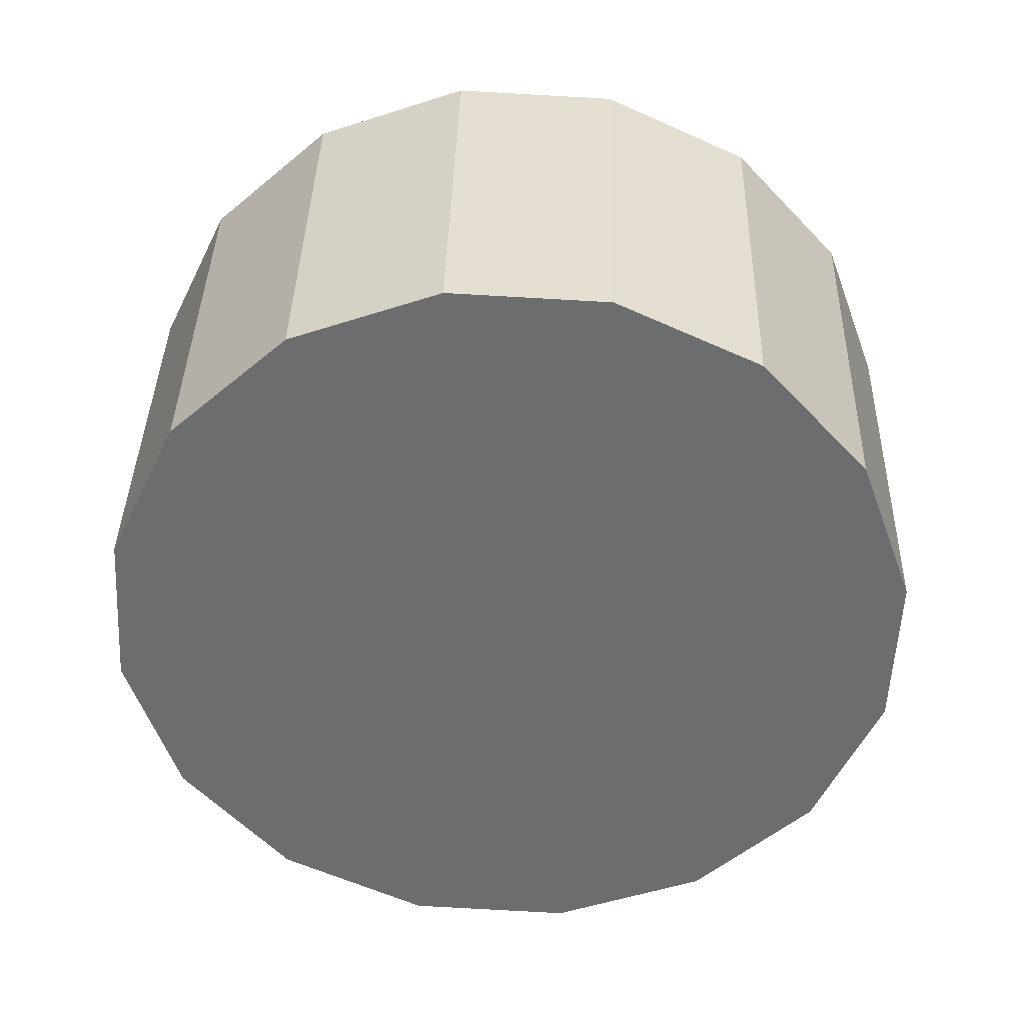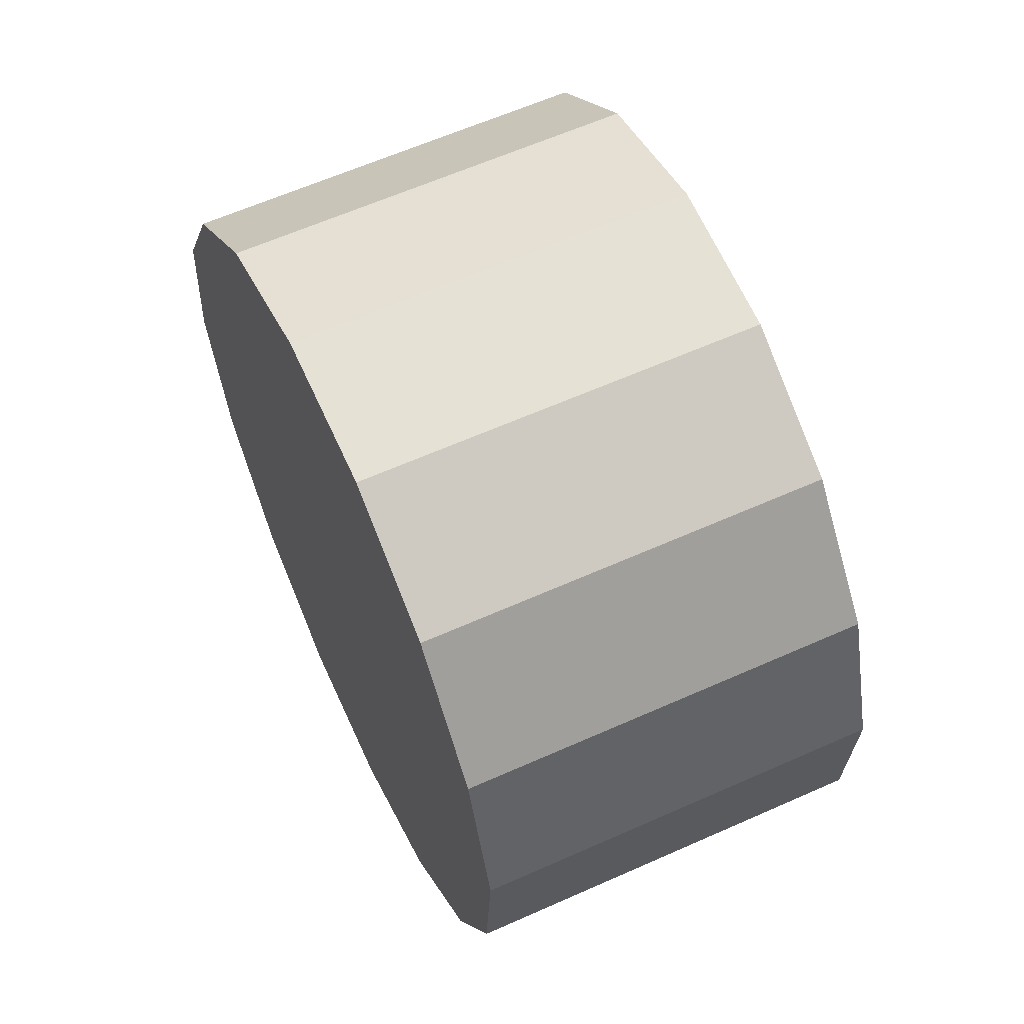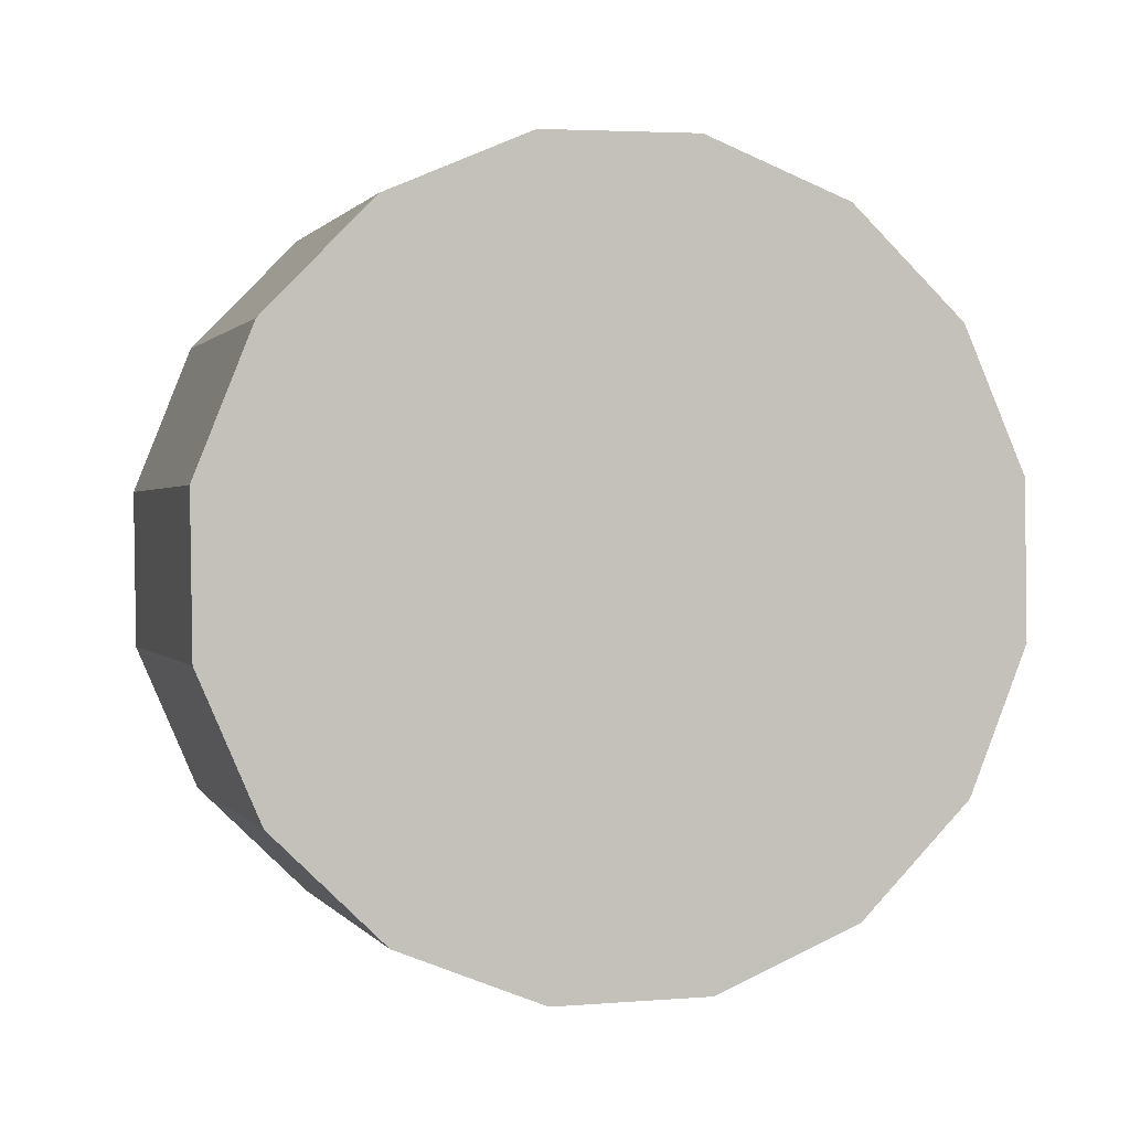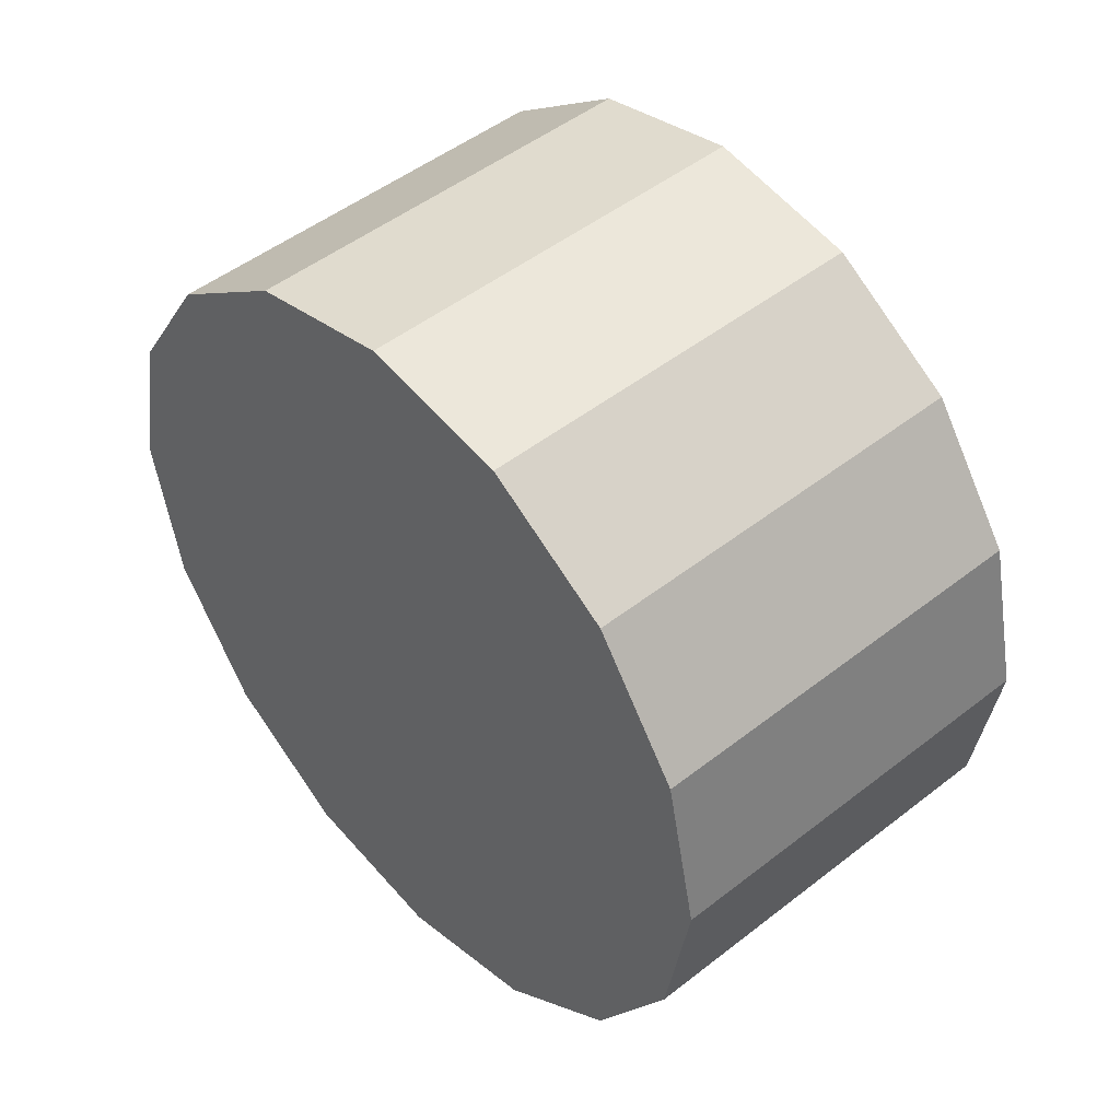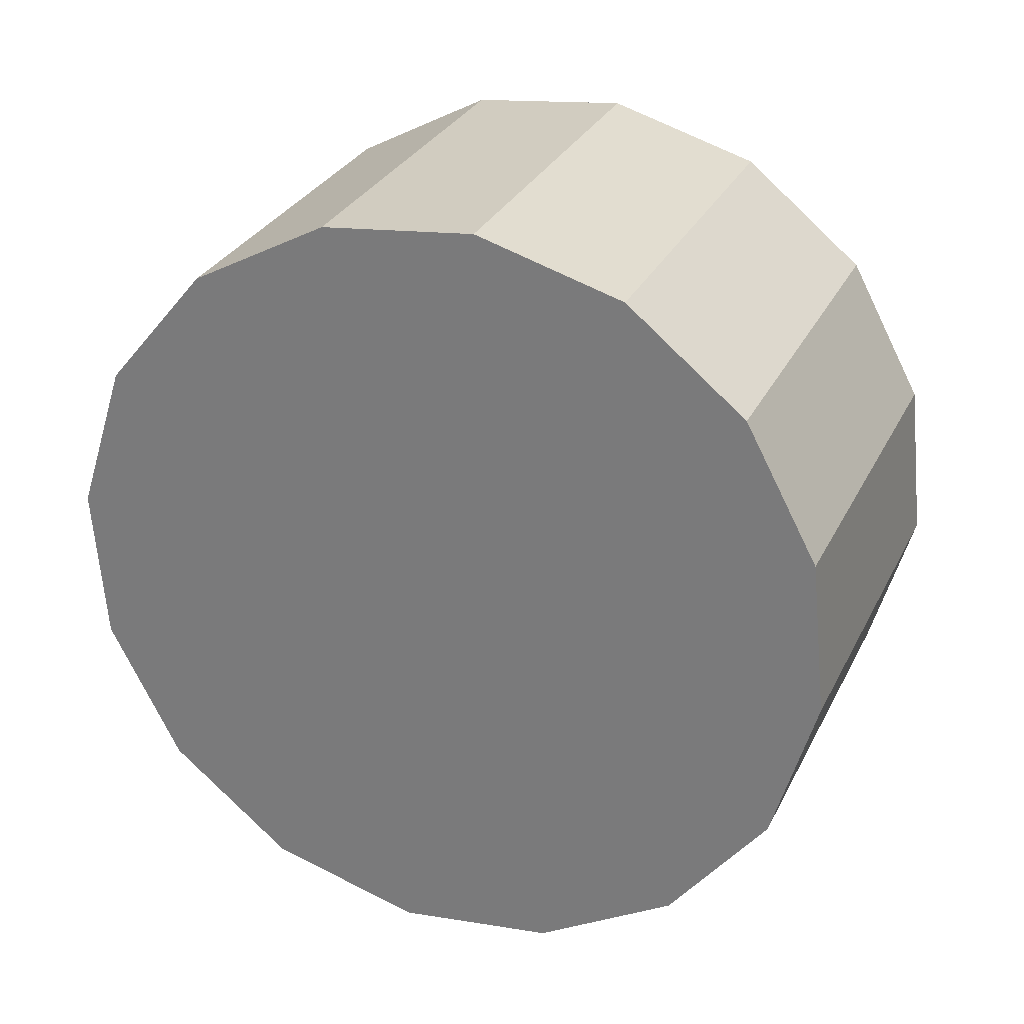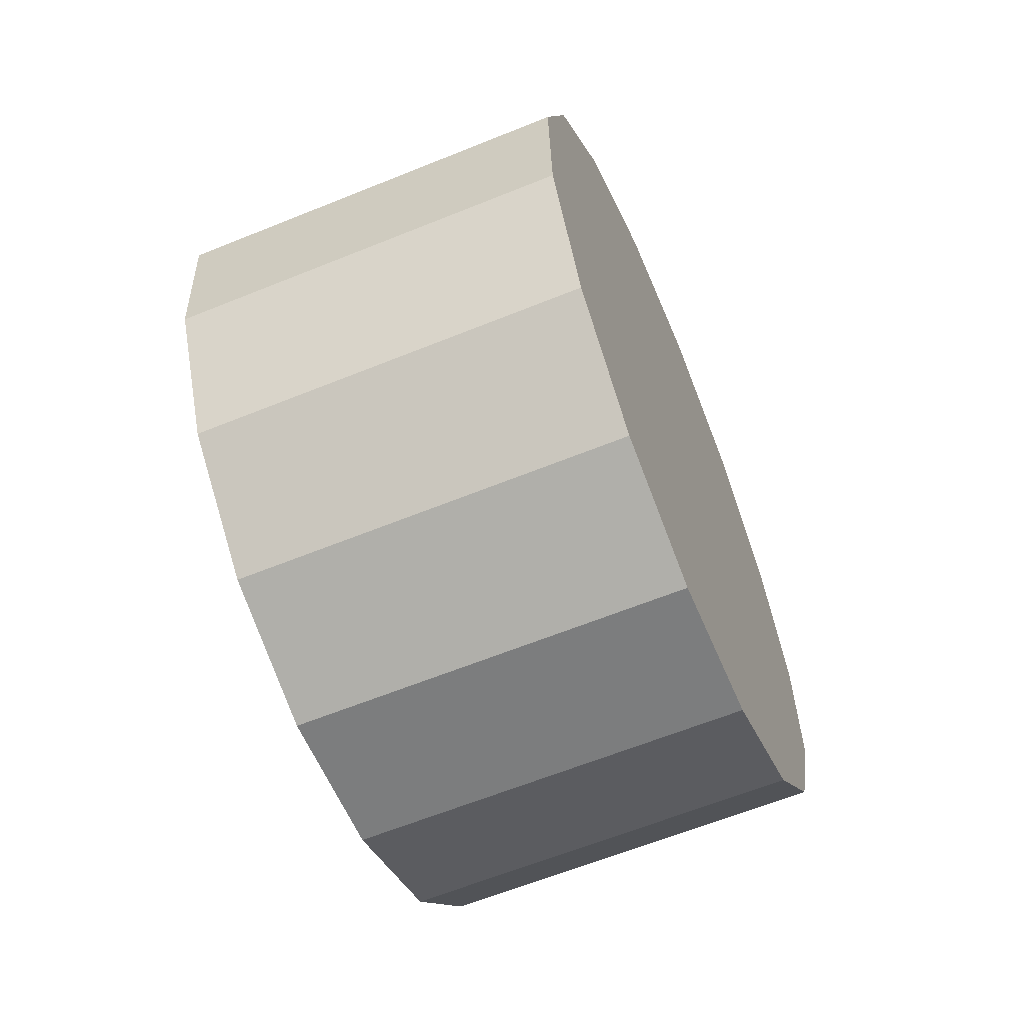
<metadata>
{"format":"obj","ext":"obj","renderer":"f3d","projection":"perspective","resolution":1024,"background":"white","views":[{"elev":42.8,"azim":72.9,"up":"+Y"},{"elev":44.2,"azim":-42.2,"up":"+Y"},{"elev":-6.4,"azim":-124.2,"up":"+Y"},{"elev":57.2,"azim":120.1,"up":"+Y"},{"elev":20.3,"azim":-87.2,"up":"+Y"},{"elev":-6.5,"azim":20.5,"up":"+Z"}]}
</metadata>
<code>
o Cylinder.016_Cylinder.1805
v 0.8283 0.1679 -0.2962
v 2.712 0.4035 0.3324
v 0.8026 -0.5154 0.03698
v 2.687 -0.2797 0.6656
v 0.6816 -1.023 0.5899
v 2.566 -0.7877 1.218
v 0.4838 -1.279 1.278
v 2.368 -1.043 1.907
v 0.2394 -1.243 1.998
v 2.123 -1.007 2.626
v -0.01462 -0.9209 2.638
v 1.869 -0.6853 3.267
v -0.2394 -0.362 3.103
v 1.645 -0.1264 3.731
v -0.4008 0.3487 3.32
v 1.483 0.5844 3.948
v -0.4743 1.103 3.257
v 1.41 1.339 3.886
v -0.4486 1.786 2.924
v 1.435 2.022 3.553
v -0.3276 2.294 2.371
v 1.556 2.53 3
v -0.1299 2.55 1.683
v 1.754 2.785 2.311
v 0.1146 2.514 0.9633
v 1.999 2.749 1.592
v 0.3686 2.192 0.3227
v 2.253 2.428 0.9513
v 0.5934 1.633 -0.1416
v 2.477 1.869 0.487
v 0.7548 0.9222 -0.3589
v 2.639 1.158 0.2697
f 2 3 1
f 4 5 3
f 6 7 5
f 8 9 7
f 10 11 9
f 12 13 11
f 14 15 13
f 16 17 15
f 18 19 17
f 20 21 19
f 21 24 23
f 24 25 23
f 25 28 27
f 28 29 27
f 10 6 22
f 29 32 31
f 32 1 31
f 31 7 15
f 2 4 3
f 4 6 5
f 6 8 7
f 8 10 9
f 10 12 11
f 12 14 13
f 14 16 15
f 16 18 17
f 18 20 19
f 20 22 21
f 21 22 24
f 24 26 25
f 25 26 28
f 28 30 29
f 6 4 2
f 2 32 30
f 30 28 22
f 28 26 22
f 26 24 22
f 22 20 18
f 18 16 14
f 14 12 10
f 10 8 6
f 6 2 22
f 2 30 22
f 22 18 14
f 14 10 22
f 29 30 32
f 32 2 1
f 31 1 3
f 3 5 31
f 5 7 31
f 7 9 11
f 11 13 15
f 15 17 19
f 19 21 15
f 21 23 15
f 23 25 27
f 27 29 31
f 7 11 15
f 23 27 15
f 27 31 15

</code>
